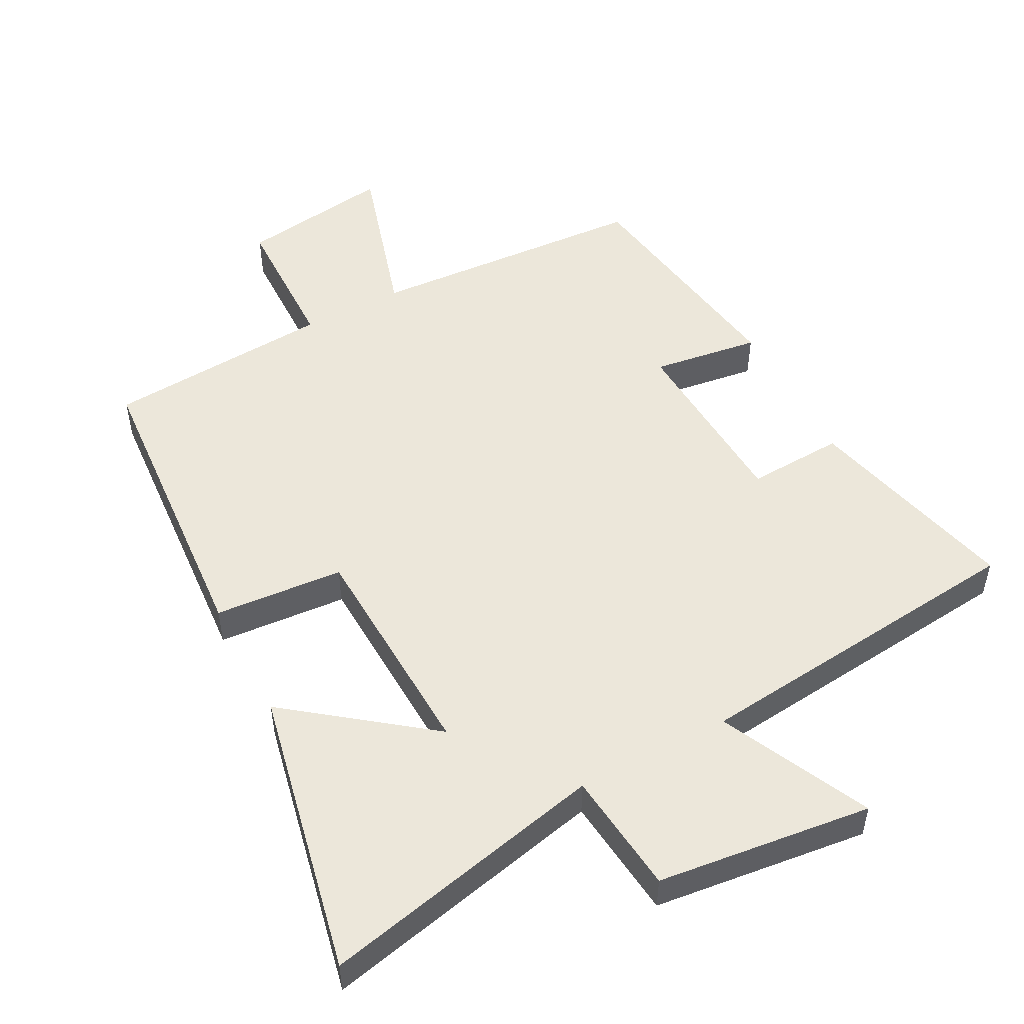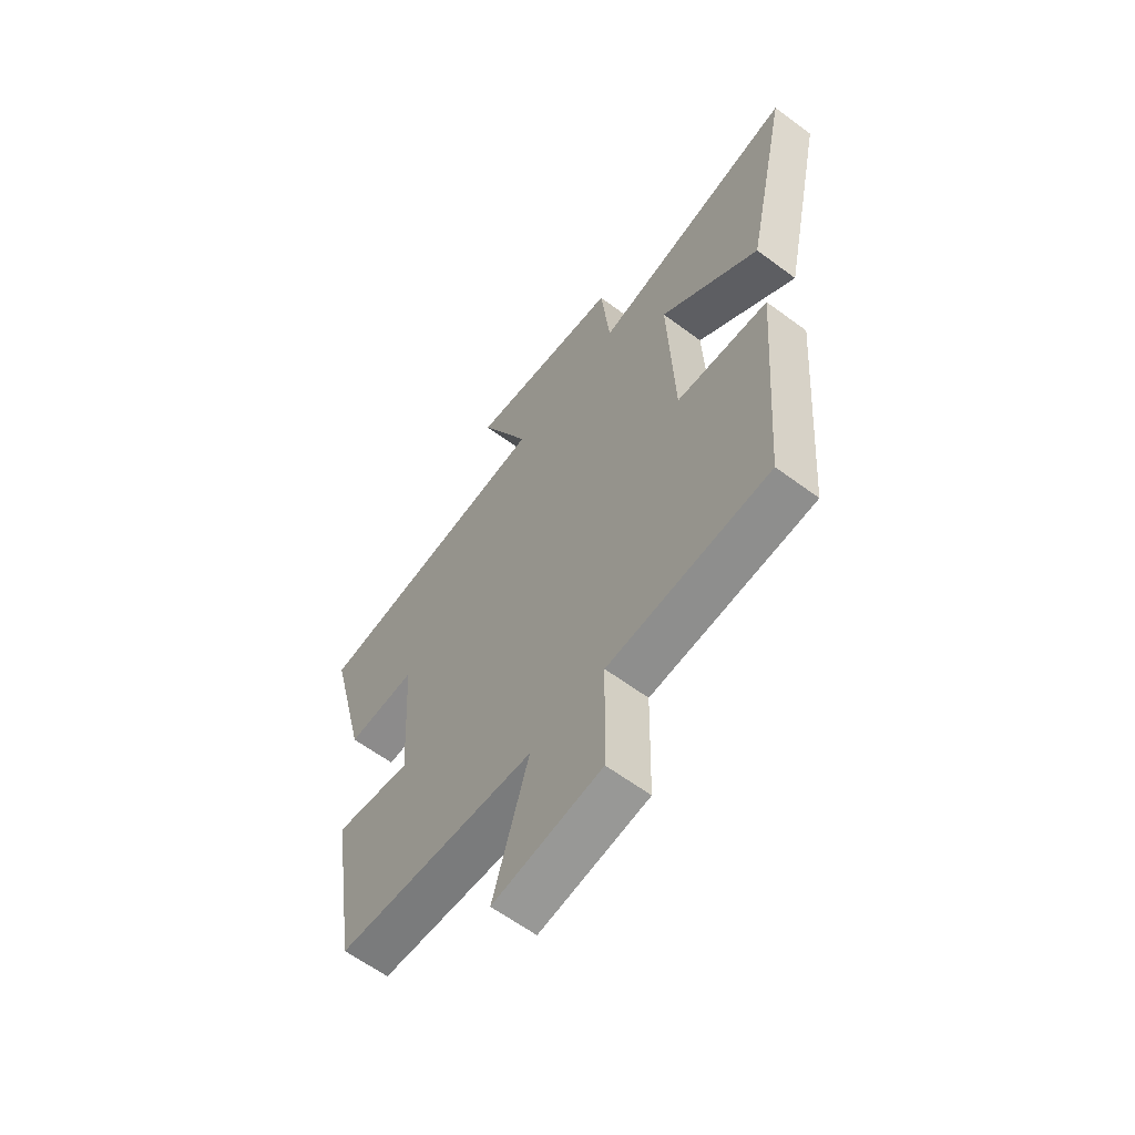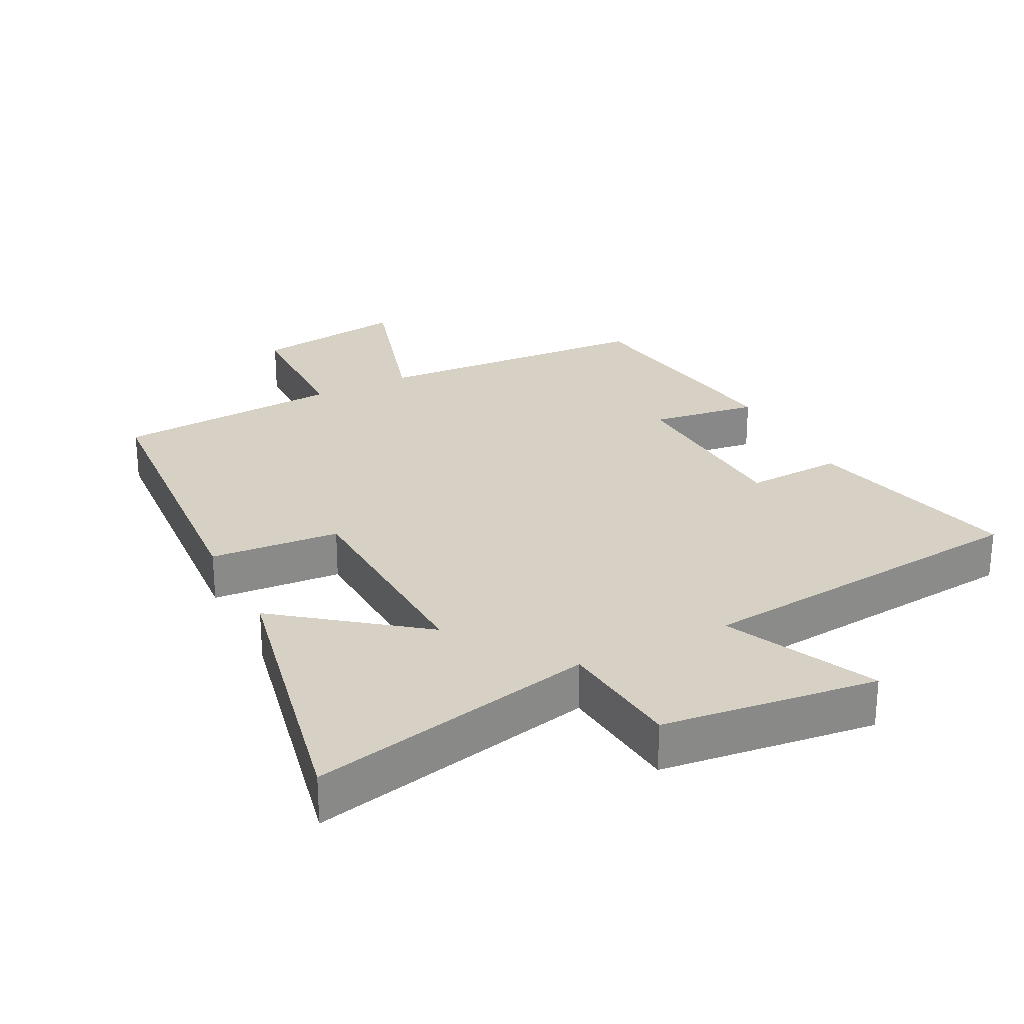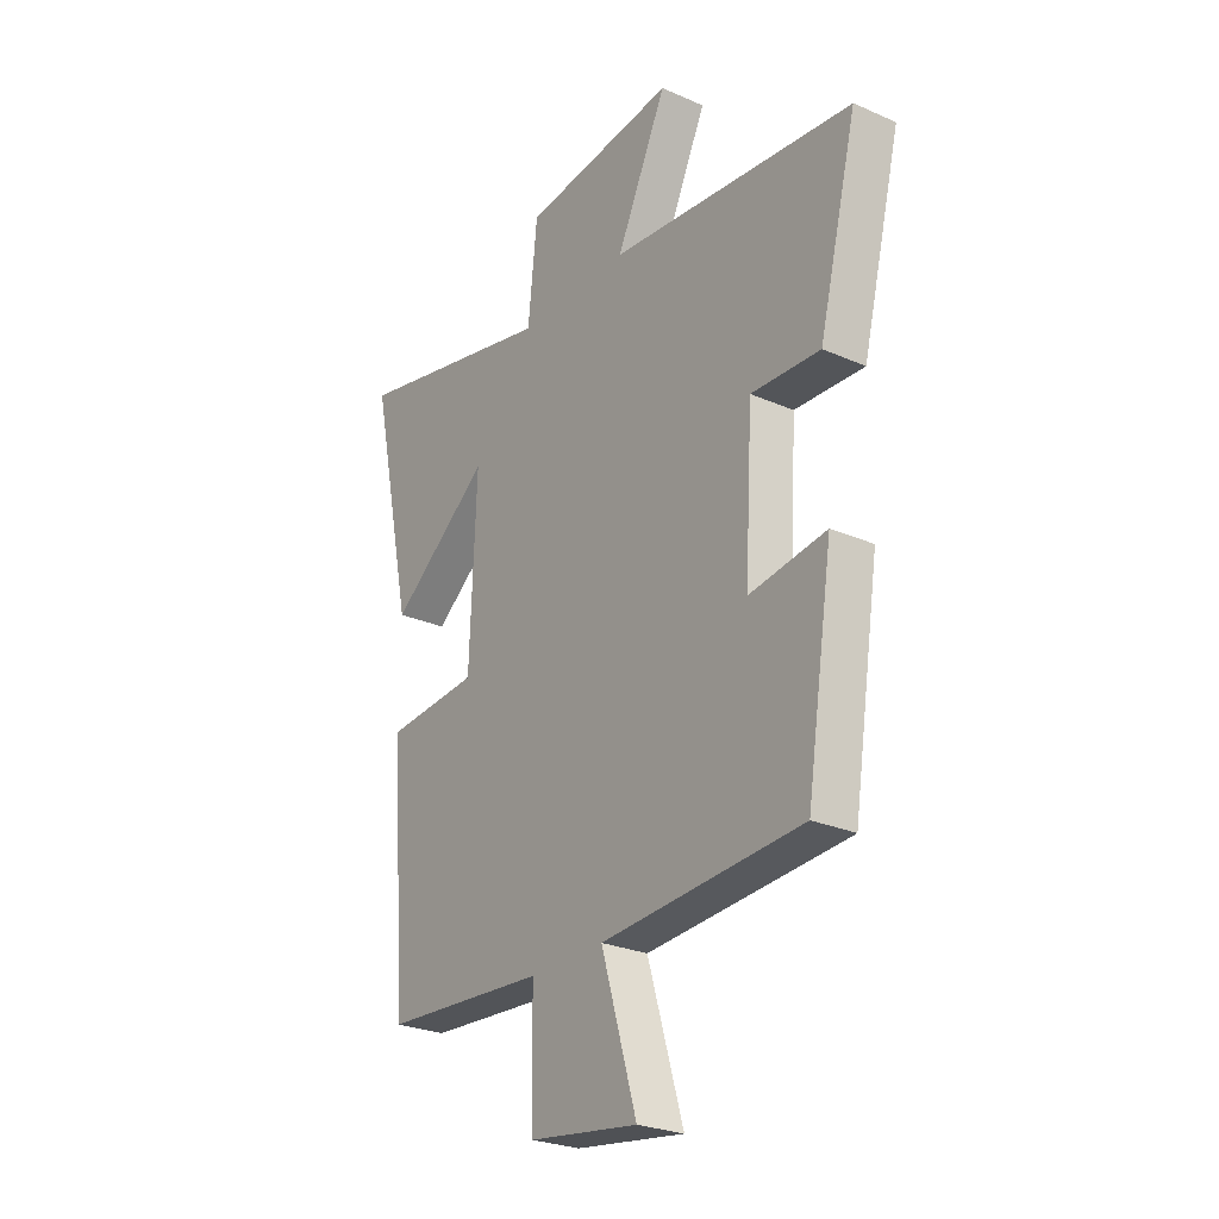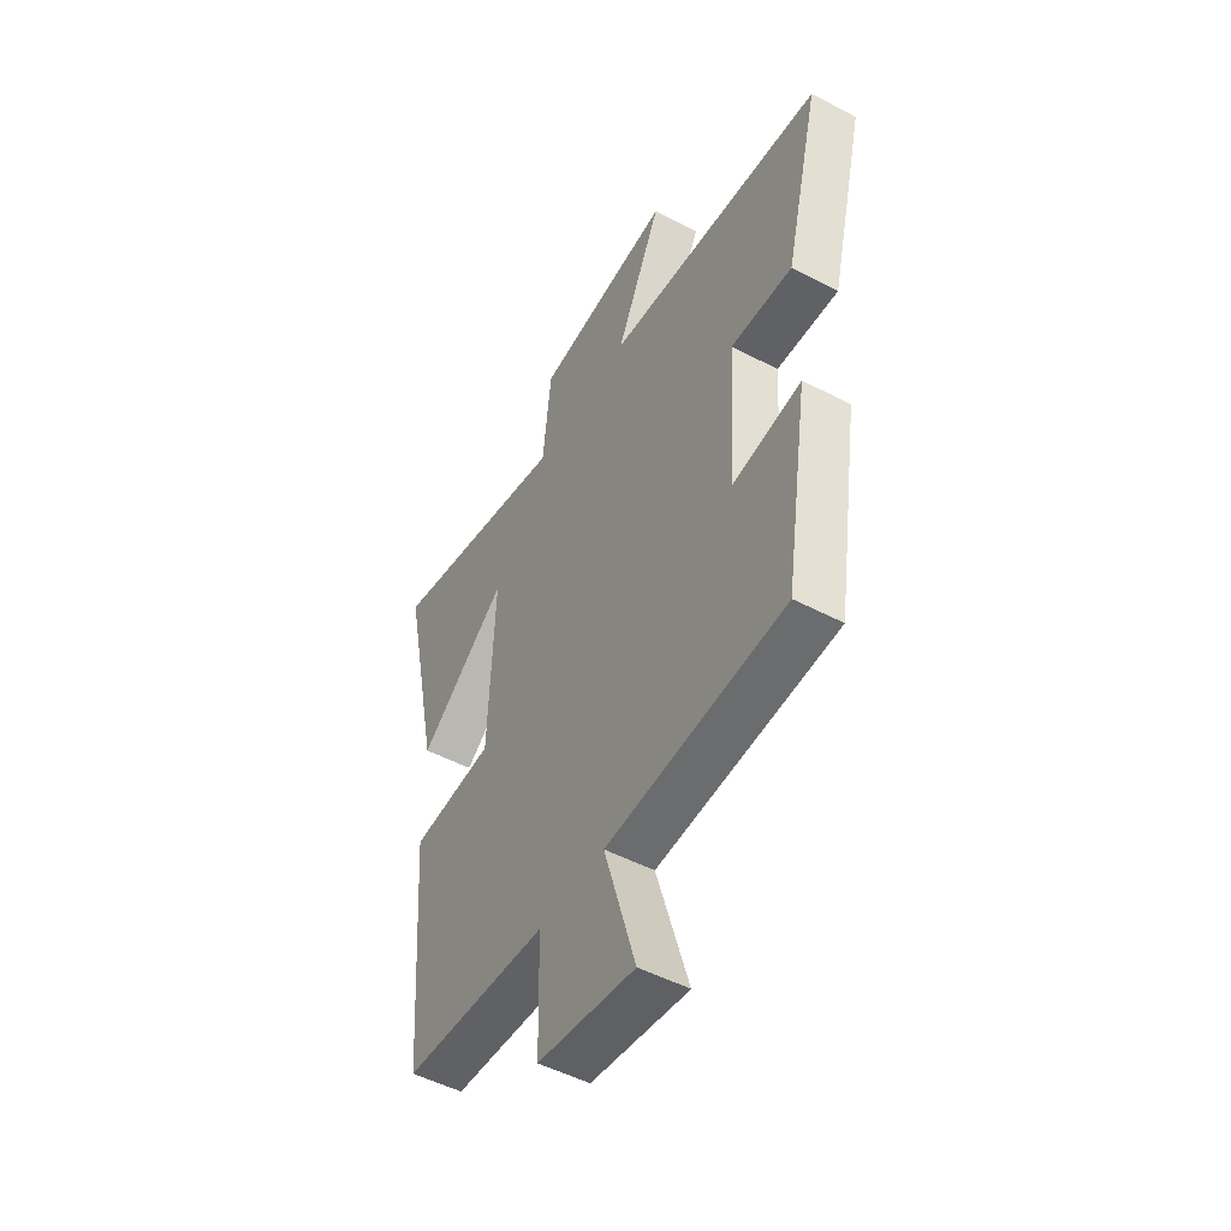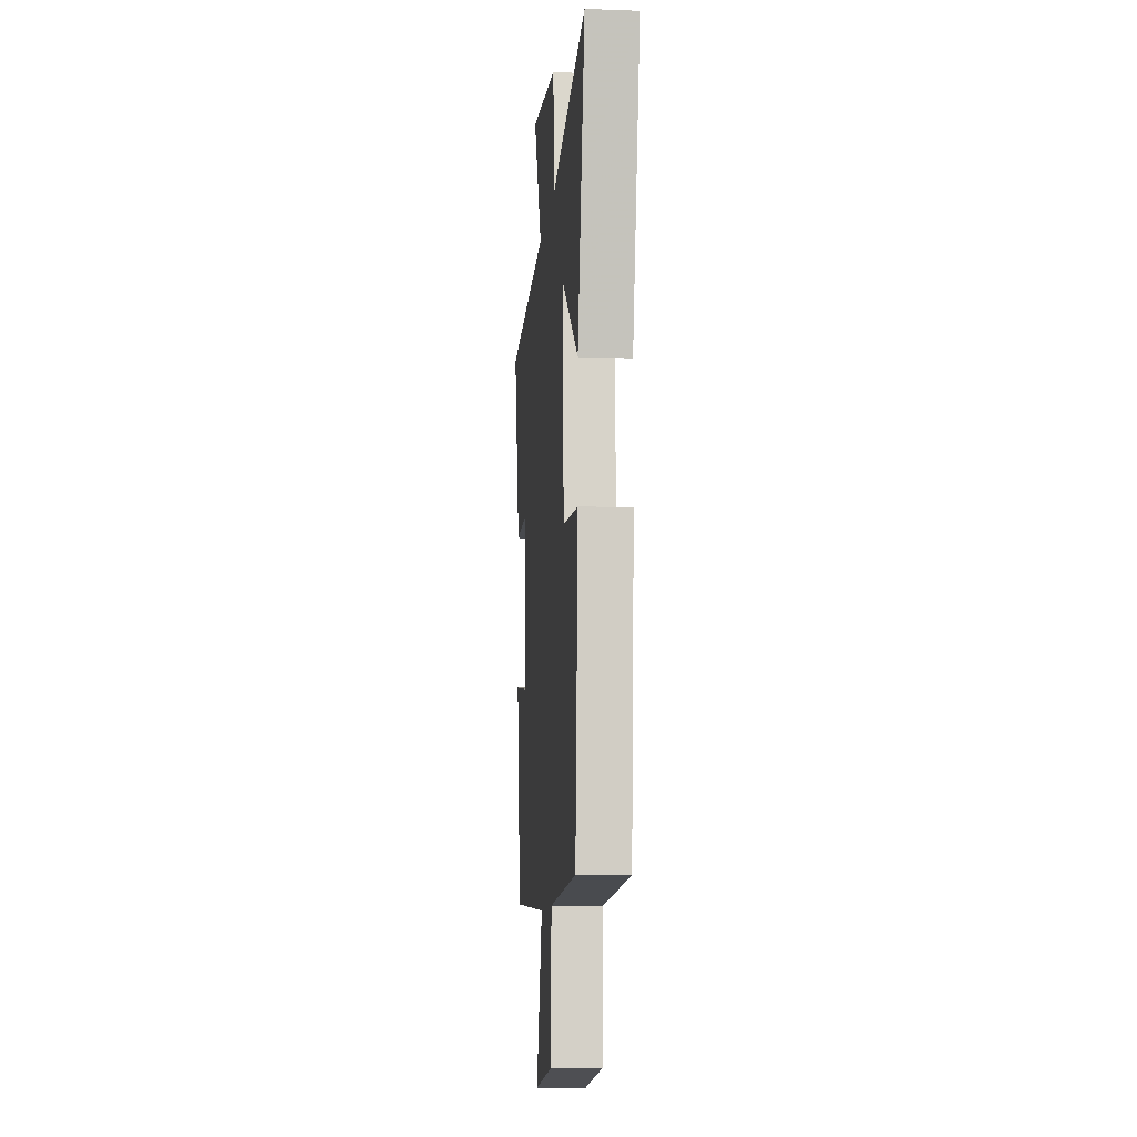
<metadata>
{"format":"obj","ext":"obj","renderer":"f3d","projection":"perspective","resolution":1024,"background":"white","views":[{"elev":51.3,"azim":-27.9,"up":"+Y"},{"elev":-61.6,"azim":-127.1,"up":"+Z"},{"elev":26.9,"azim":-27.0,"up":"+Y"},{"elev":-26.3,"azim":55.2,"up":"+Z"},{"elev":-50.2,"azim":60.0,"up":"+Z"},{"elev":-10.1,"azim":-95.4,"up":"+Z"}]}
</metadata>
<code>
v 0.58 0.07 0.447
v 0.5 0.07 0.127
v 0.356 0.07 0.134
v 0.34 0.07 -0.144
v 0.5 0.07 -0.121
v 0.445 0.07 -0.473
v 0.028 0.07 -0.5
v 0.102 0.07 -0.748
v -0.124 0.07 -0.716
v -0.128 0.07 -0.5
v -0.466 0.07 -0.477
v -0.5 0.07 -0.023
v -0.307 0.07 -0.008
v -0.293 0.07 0.328
v -0.5 0.07 0.169
v -0.59 0.07 0.595
v -0.163 0.07 0.5
v -0.144 0.07 0.684
v 0.176 0.07 0.722
v 0.071 0.07 0.5
v 0.58 0 0.447
v 0.5 0 0.127
v 0.356 0 0.134
v 0.34 0 -0.144
v 0.5 0 -0.121
v 0.445 0 -0.473
v 0.028 0 -0.5
v 0.102 0 -0.748
v -0.124 0 -0.716
v -0.128 0 -0.5
v -0.466 0 -0.477
v -0.5 0 -0.023
v -0.307 0 -0.008
v -0.293 0 0.328
v -0.5 0 0.169
v -0.59 0 0.595
v -0.163 0 0.5
v -0.144 0 0.684
v 0.176 0 0.722
v 0.071 0 0.5
f 17 18 19 20
f 17 20 1 2
f 14 15 16 17
f 13 14 17
f 10 11 12 13
f 10 13 17
f 7 8 9 10
f 4 5 6 7
f 3 4 7 10
f 17 2 3
f 3 10 17
f 40 39 38 37
f 22 21 40 37
f 37 36 35 34
f 37 34 33
f 33 32 31 30
f 37 33 30
f 30 29 28 27
f 27 26 25 24
f 30 27 24 23
f 23 22 37
f 37 30 23
f 1 21 22 2
f 2 22 23 3
f 3 23 24 4
f 4 24 25 5
f 5 25 26 6
f 6 26 27 7
f 7 27 28 8
f 8 28 29 9
f 9 29 30 10
f 10 30 31 11
f 11 31 32 12
f 12 32 33 13
f 13 33 34 14
f 14 34 35 15
f 15 35 36 16
f 16 36 37 17
f 17 37 38 18
f 18 38 39 19
f 19 39 40 20
f 20 40 21 1

</code>
